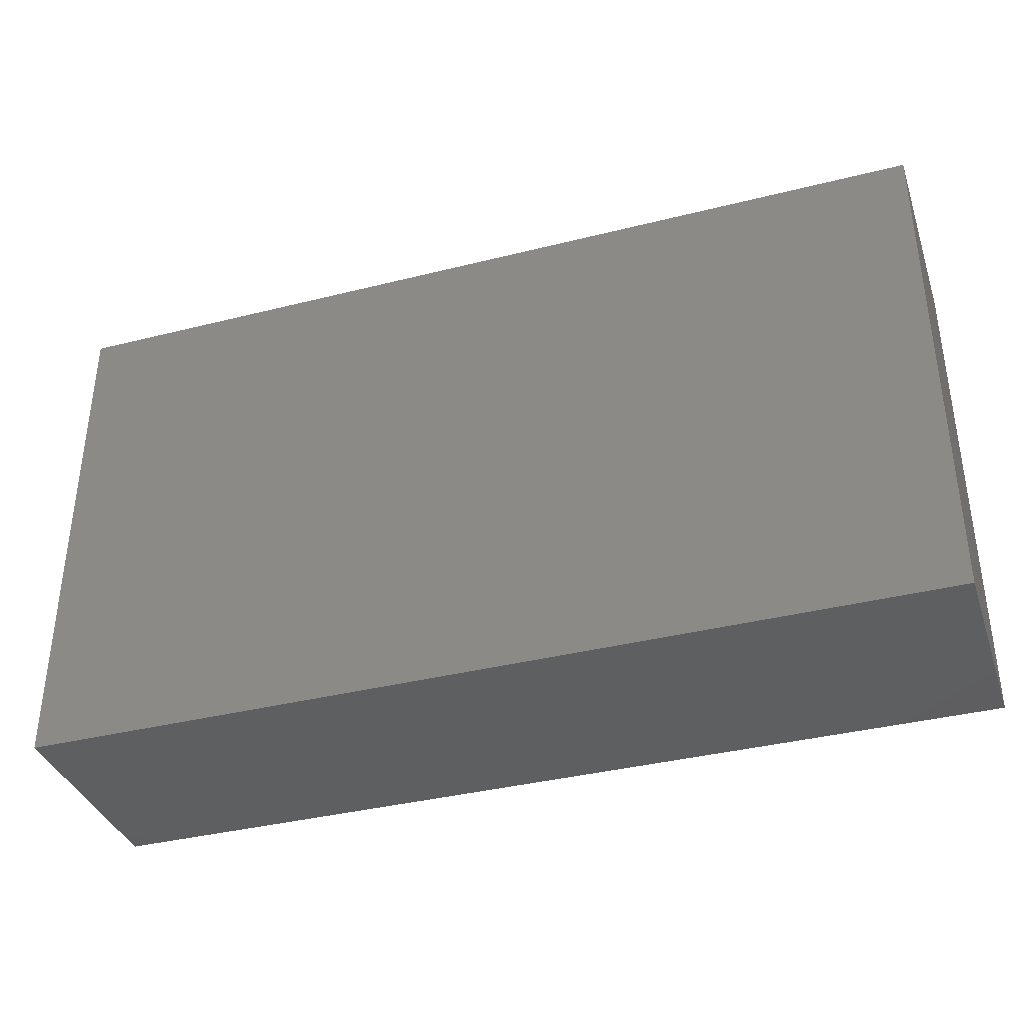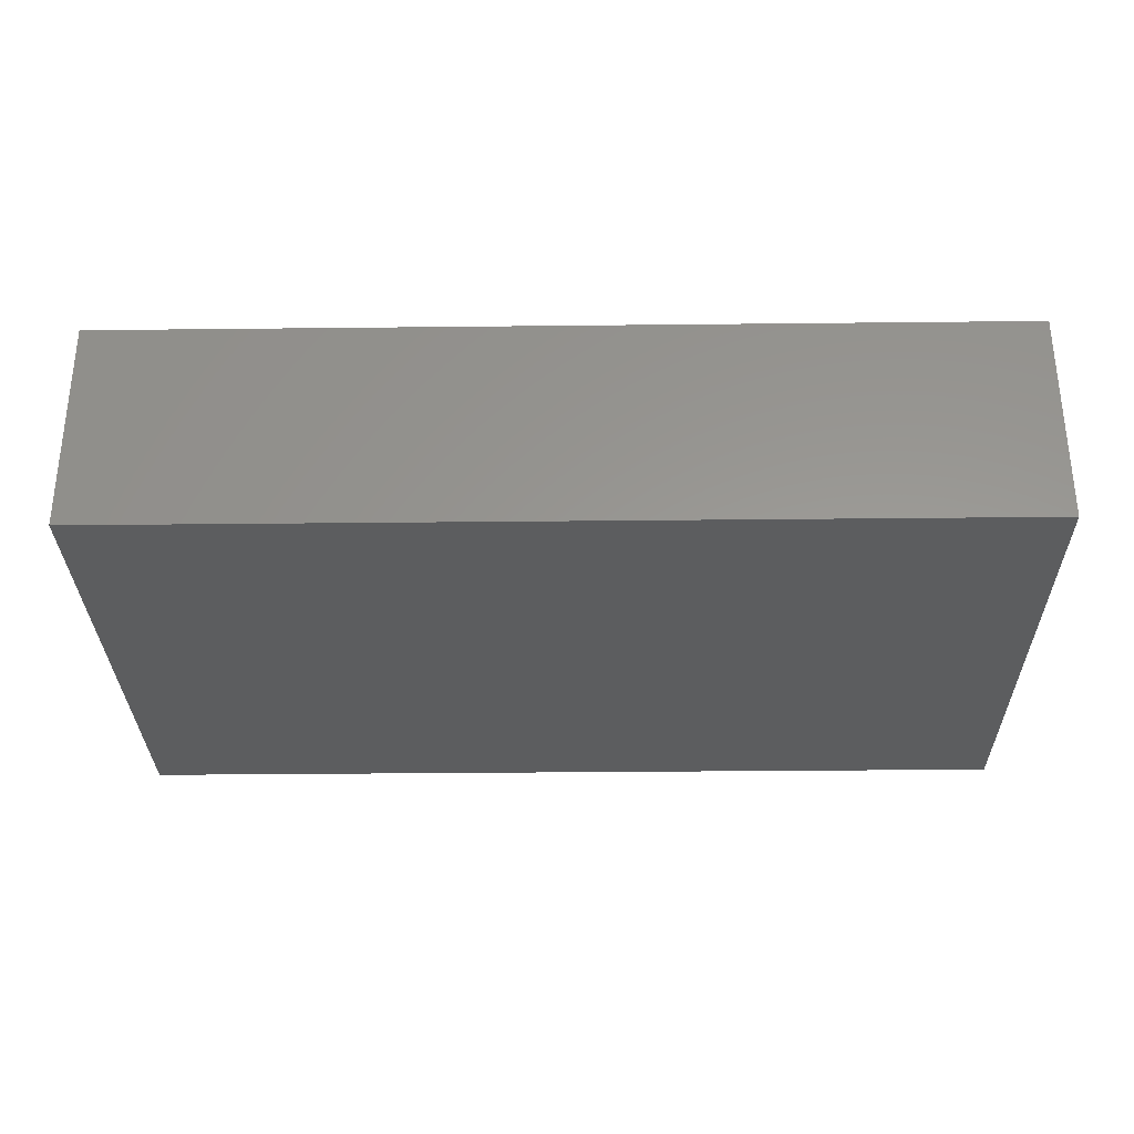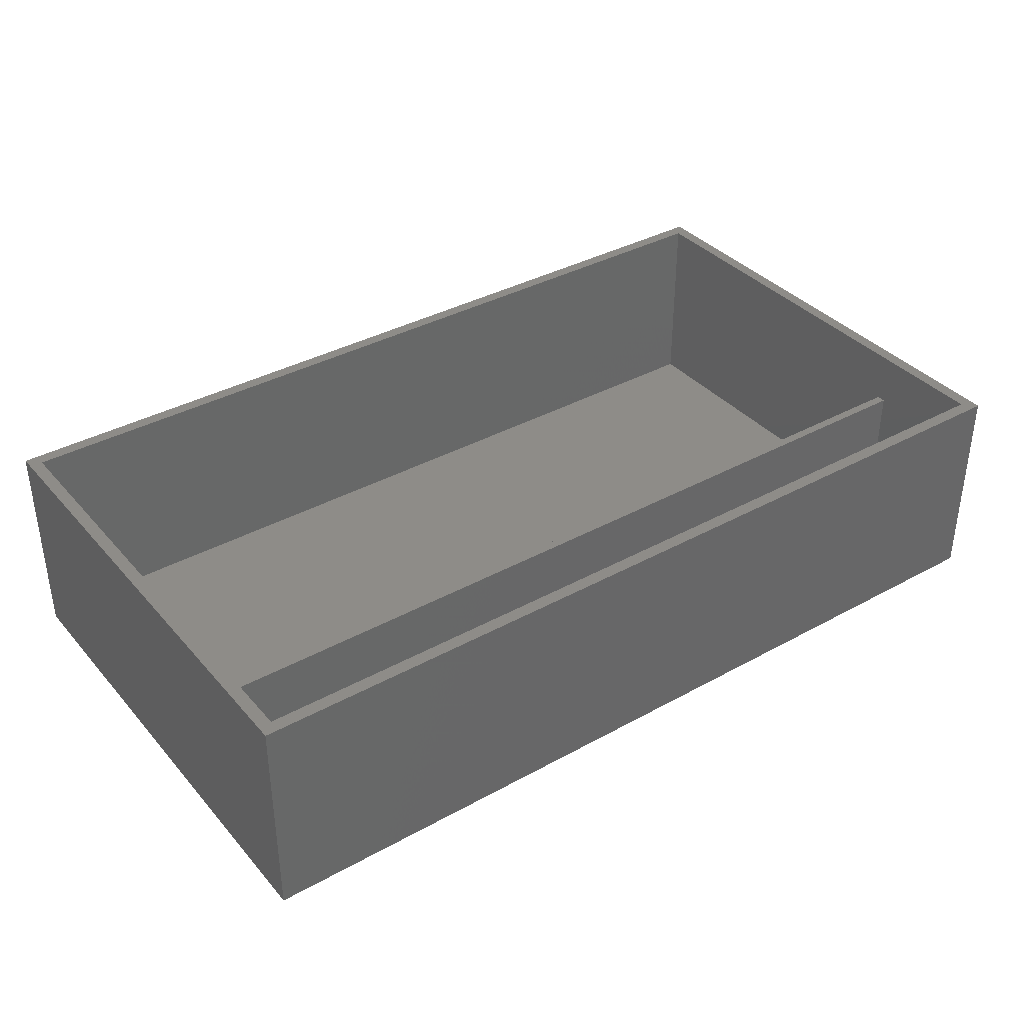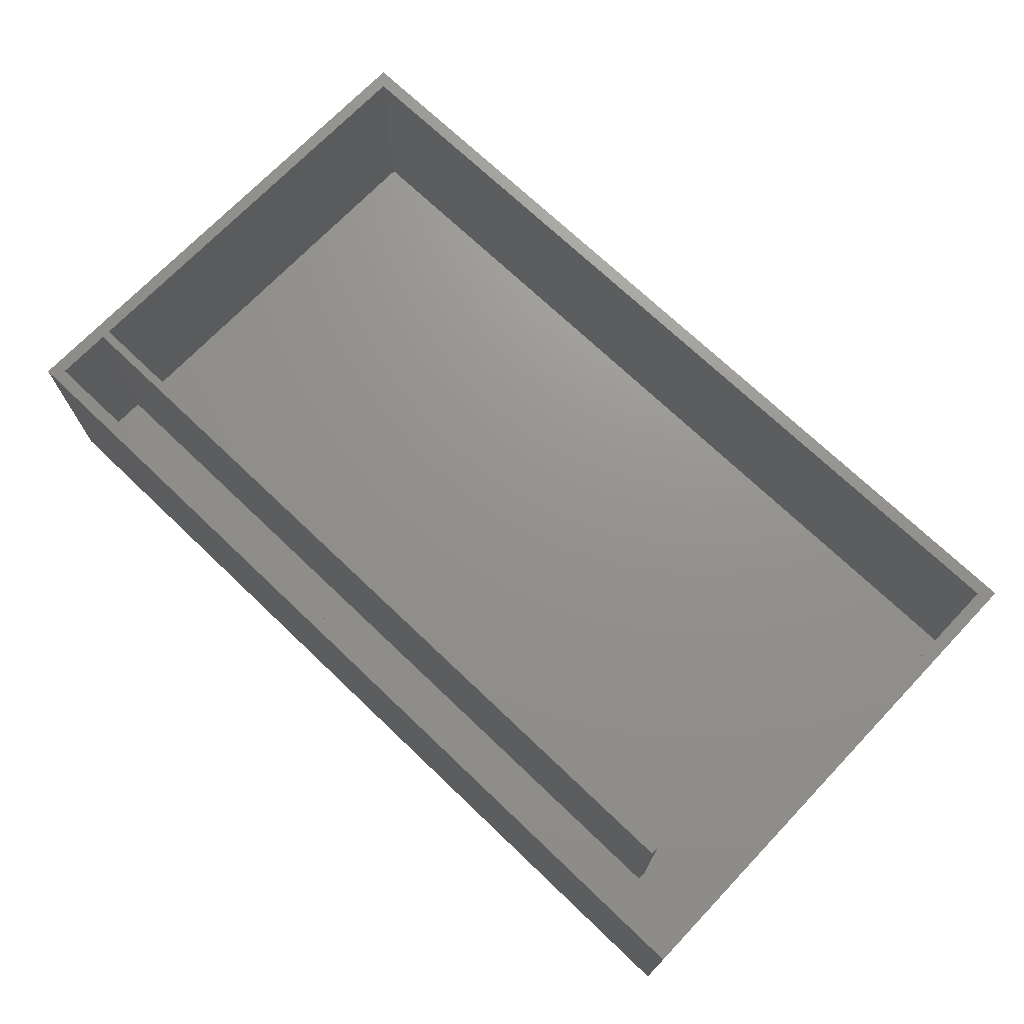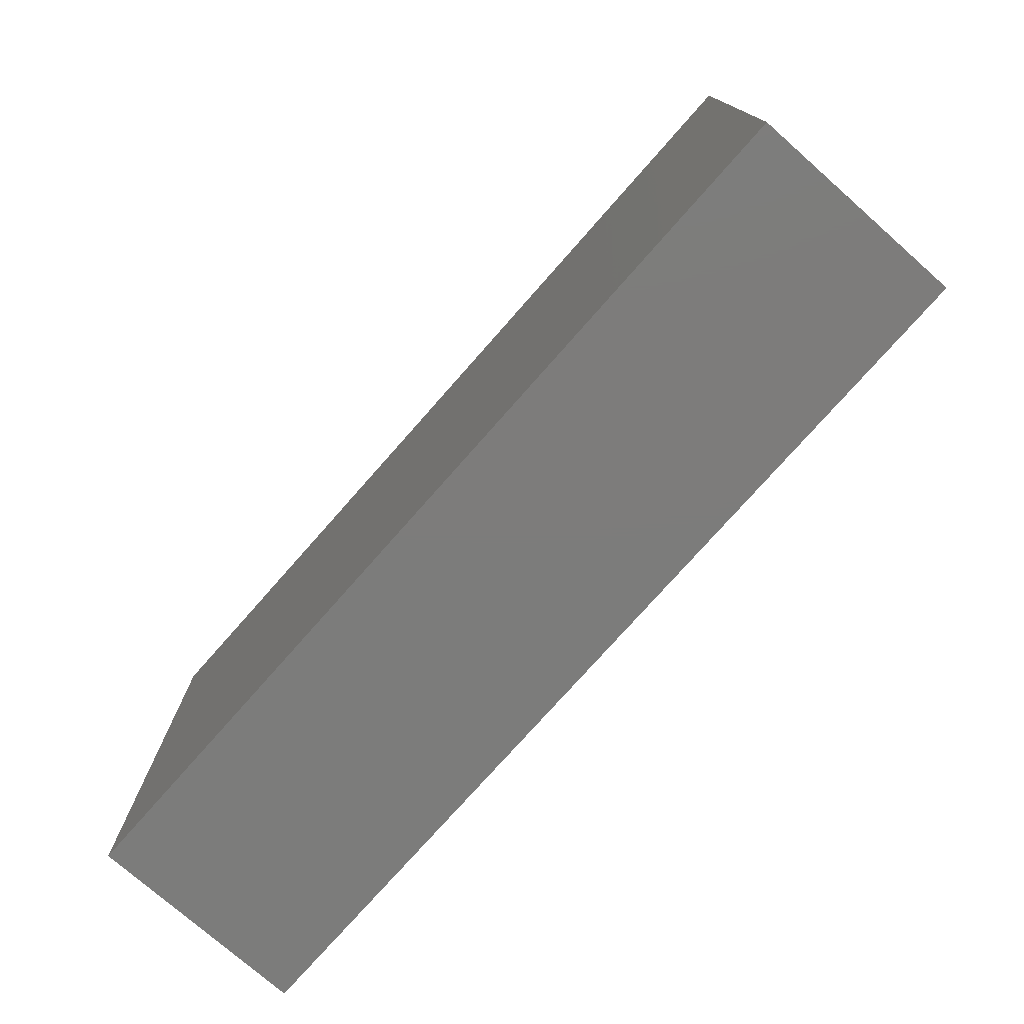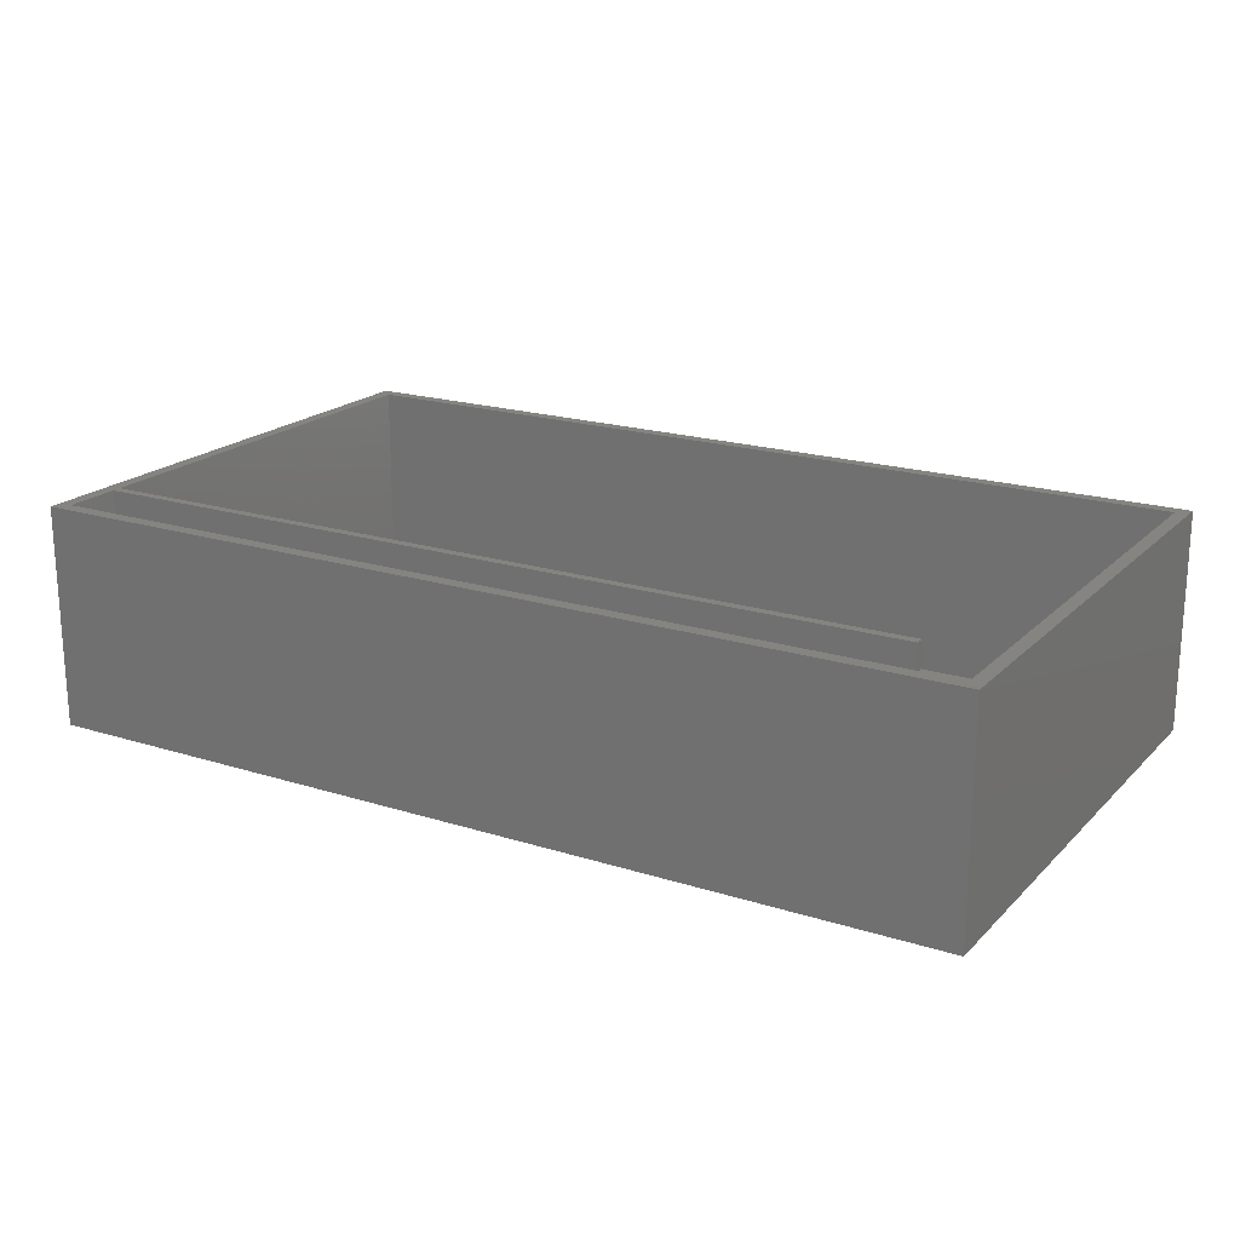
<metadata>
{"format":"stl","ext":"stl","renderer":"f3d","projection":"perspective","resolution":1024,"background":"white","views":[{"elev":-37.0,"azim":-162.0,"up":"+Y"},{"elev":-30.9,"azim":0.9,"up":"+Z"},{"elev":36.8,"azim":-35.6,"up":"+Z"},{"elev":71.5,"azim":43.7,"up":"+Z"},{"elev":-75.7,"azim":-131.4,"up":"+Y"},{"elev":19.6,"azim":30.5,"up":"+Z"}]}
</metadata>
<code>
# stl→obj: 24 verts, 44 faces
v -105 60 50
v -105 -60 50
v -102 -57 50
v -102 -44 50
v -102 -42 50
v -102 57 50
v 102 57 50
v 105 60 50
v 105 -60 50
v 102 -57 50
v 87 -42 50
v 87 -44 50
v 102 57 4
v 102 -57 4
v -102 -57 4
v -102 -44 4
v 87 -44 4
v 87 -42 4
v -102 -42 4
v -102 57 4
v -105 -60 0
v -105 60 0
v 105 -60 0
v 105 60 0
f 1 2 3
f 1 3 4
f 1 4 5
f 1 5 6
f 1 6 7
f 1 7 8
f 8 7 9
f 9 7 10
f 9 10 2
f 2 10 3
f 5 4 11
f 11 4 12
f 13 14 7
f 7 14 10
f 14 15 10
f 10 15 3
f 15 16 3
f 3 16 4
f 17 12 16
f 16 12 4
f 11 12 18
f 18 12 17
f 19 5 18
f 18 5 11
f 19 20 5
f 5 20 6
f 20 13 6
f 6 13 7
f 20 19 13
f 13 19 18
f 13 18 14
f 14 18 17
f 14 17 15
f 15 17 16
f 21 22 23
f 23 22 24
f 8 9 24
f 24 9 23
f 9 2 23
f 23 2 21
f 2 1 21
f 21 1 22
f 1 8 22
f 22 8 24

</code>
